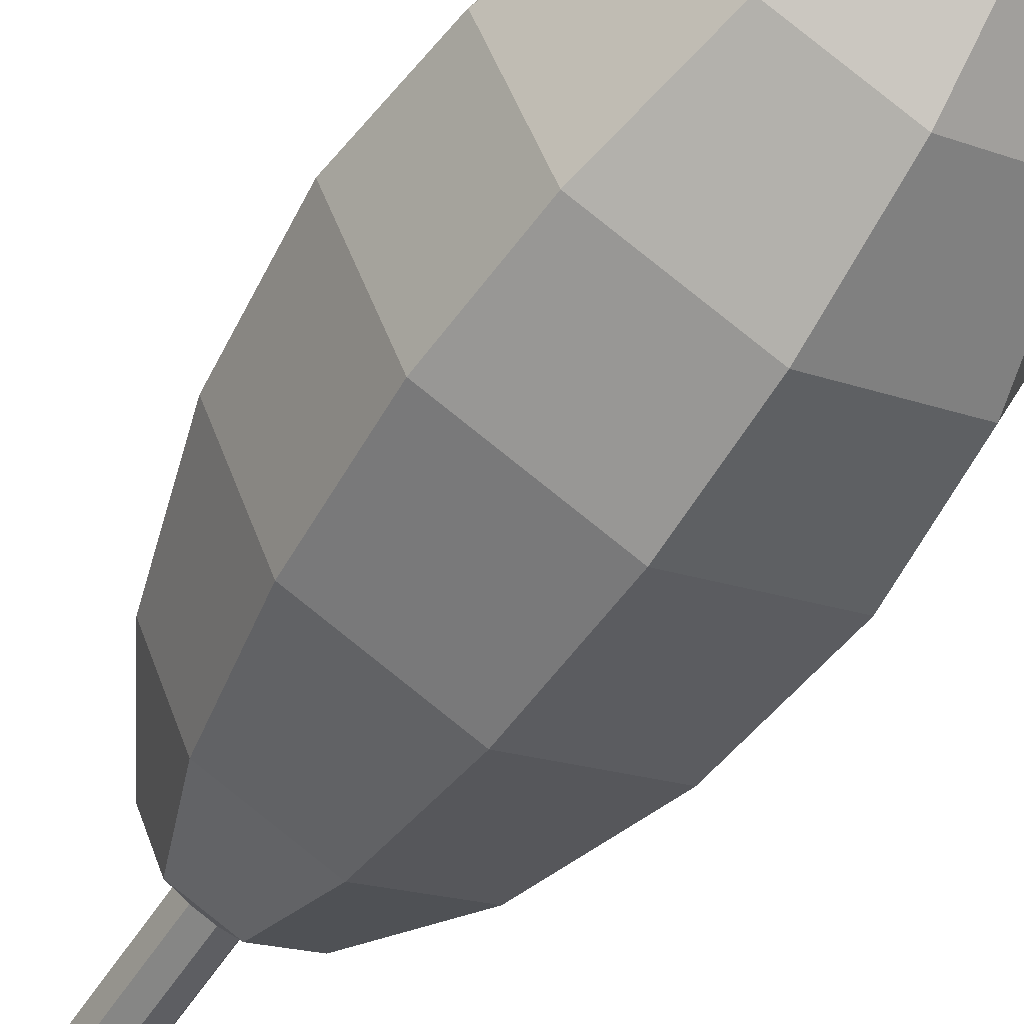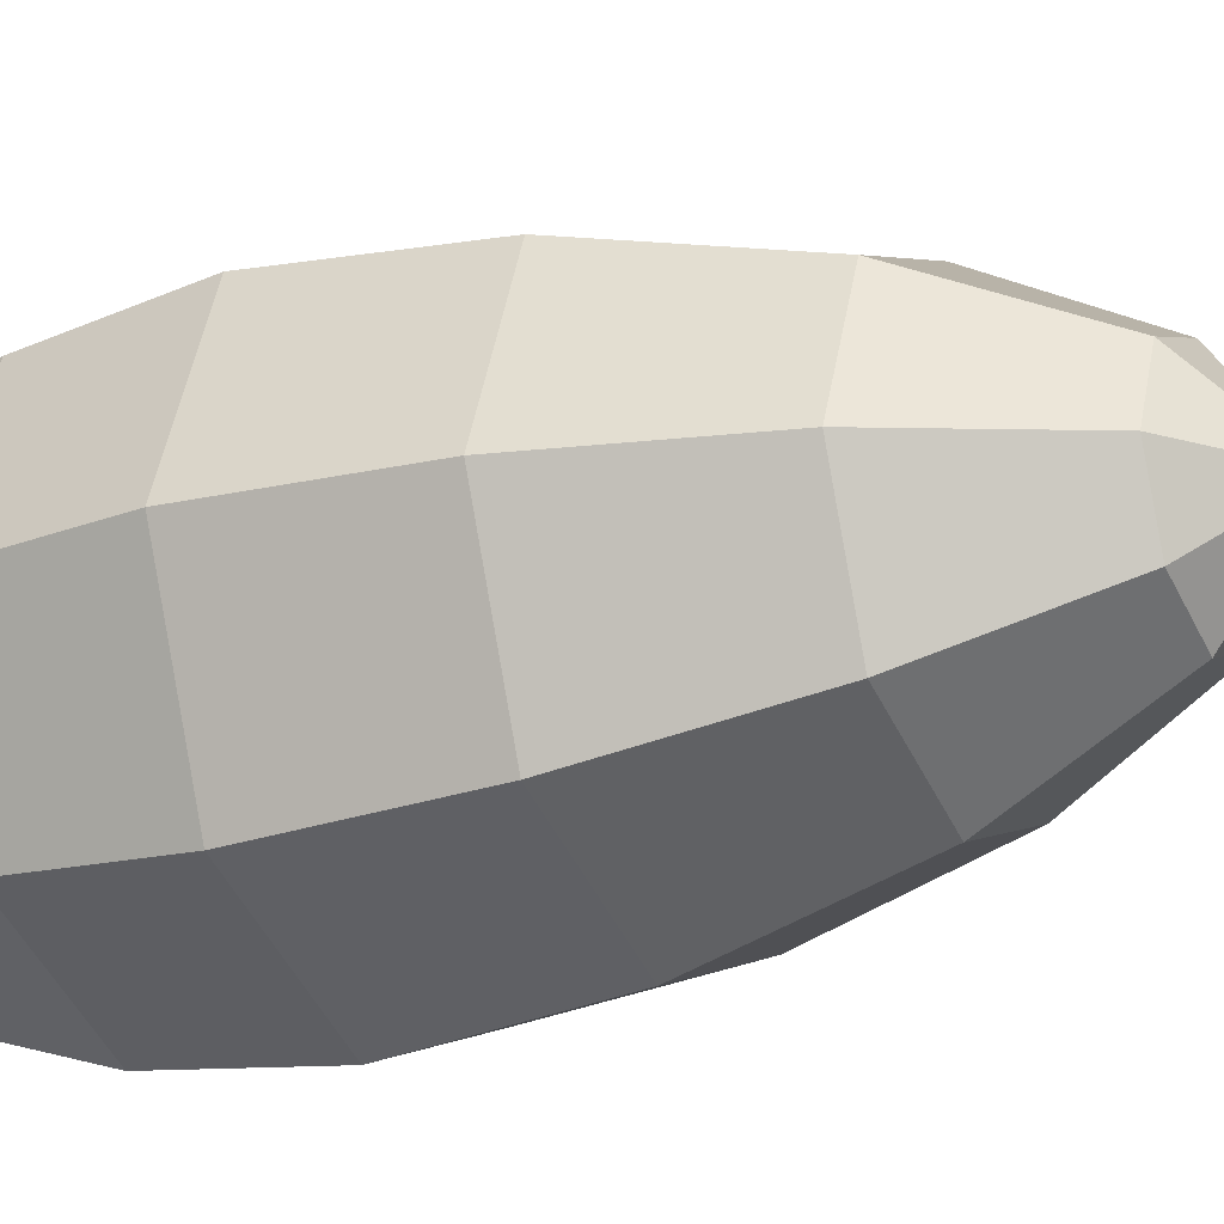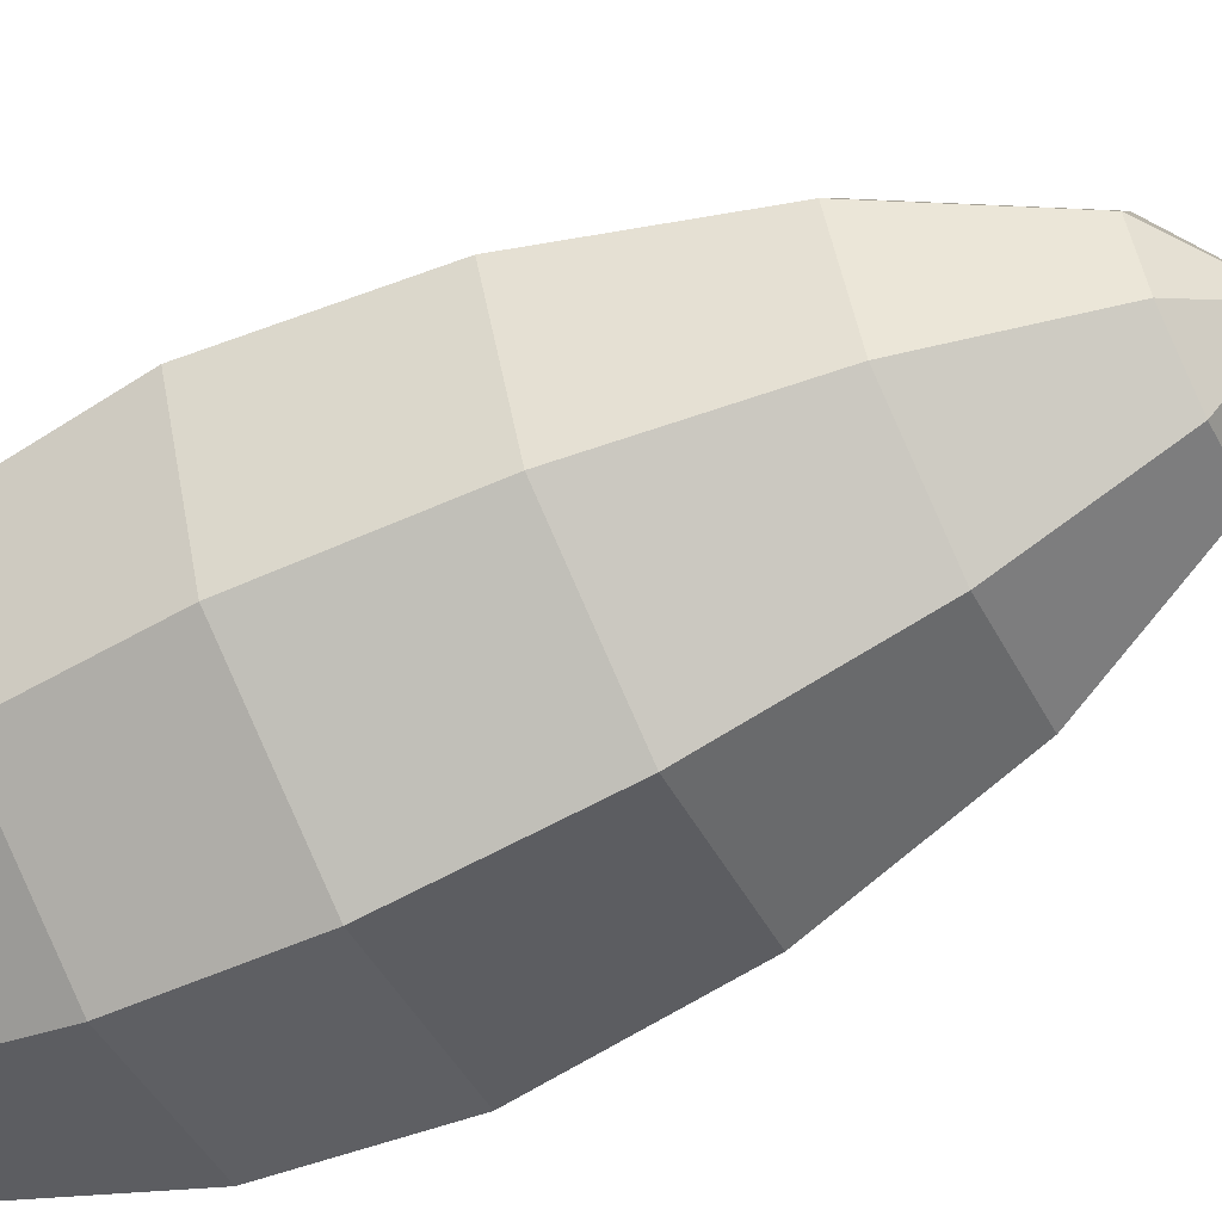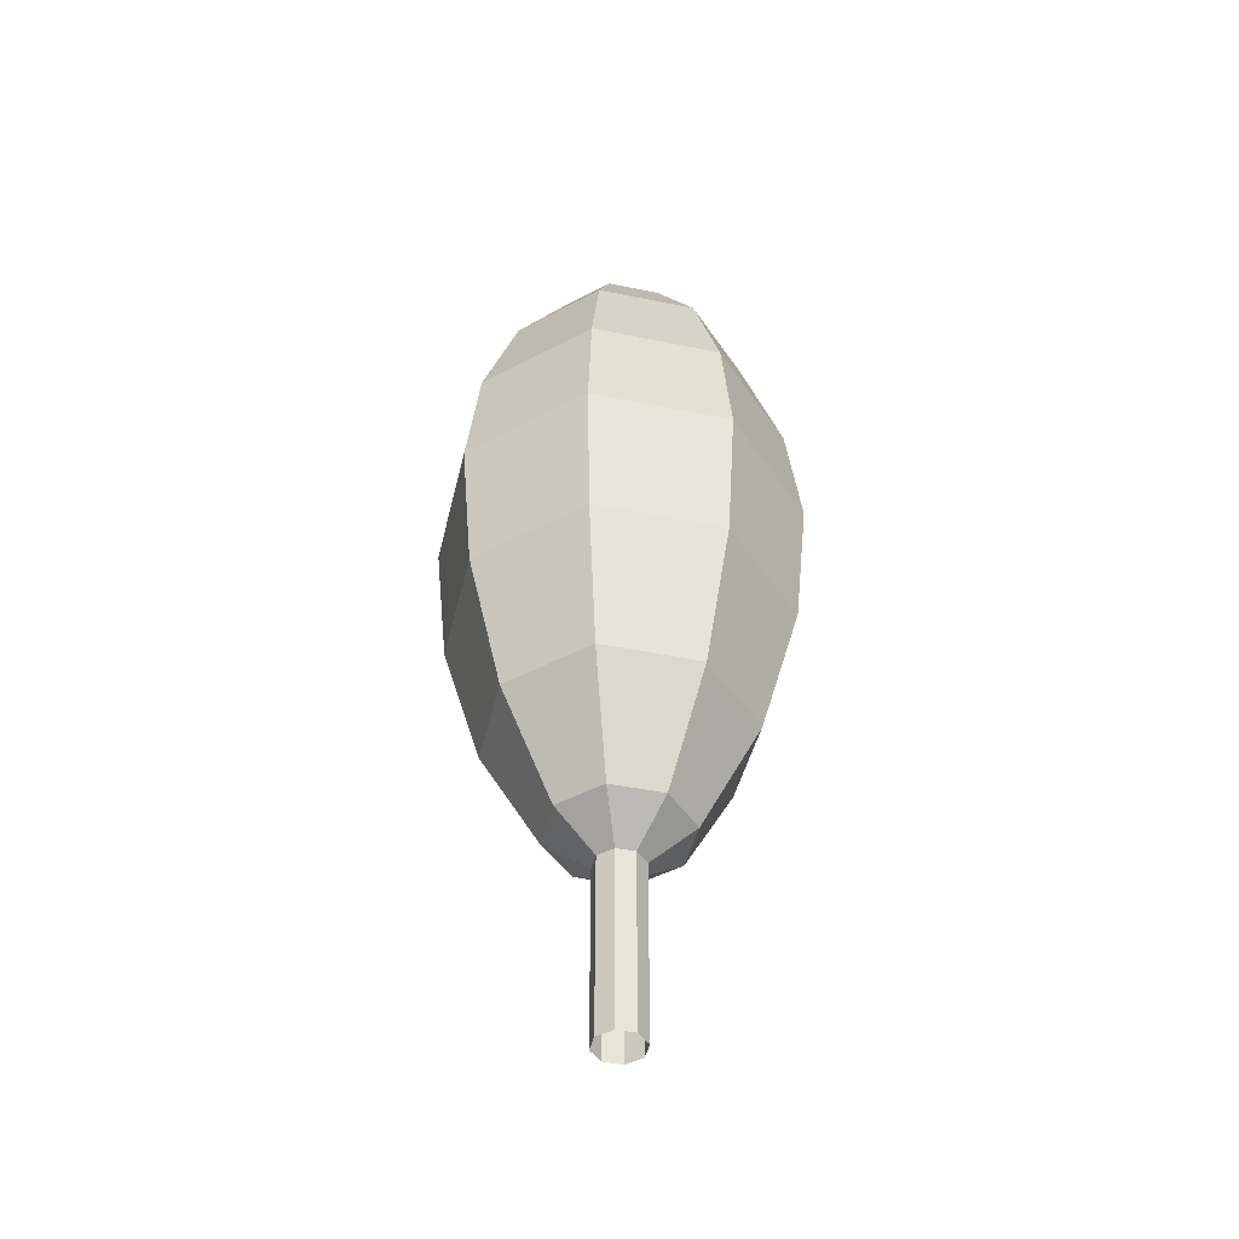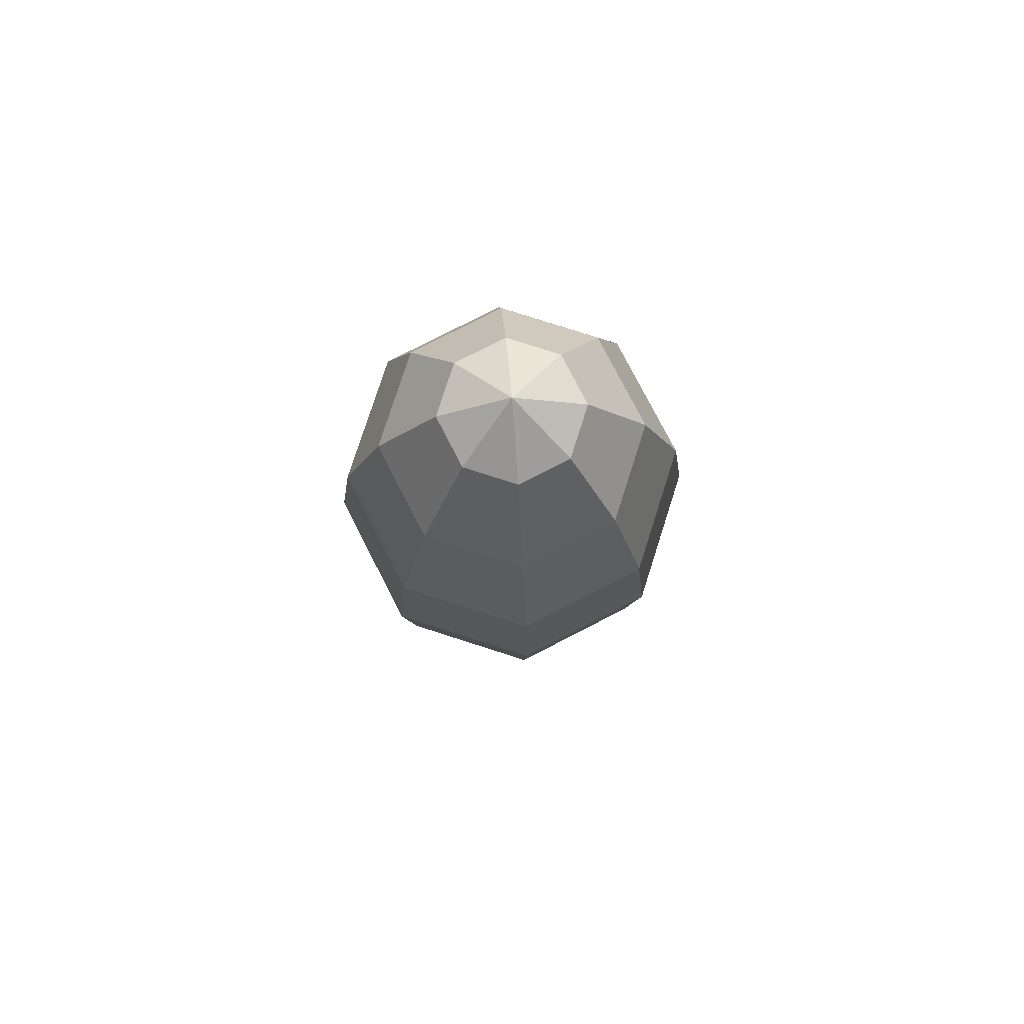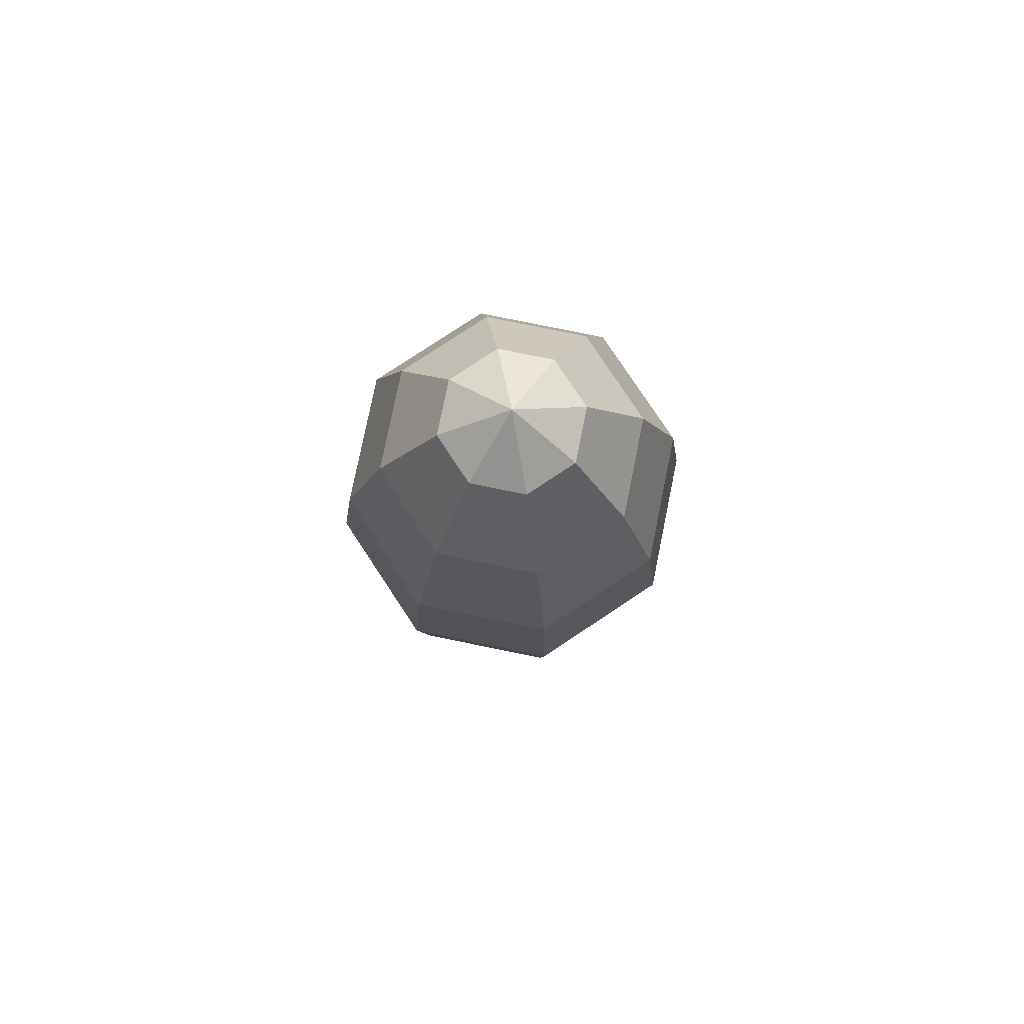
<metadata>
{"format":"obj","ext":"obj","renderer":"f3d","projection":"perspective","resolution":1024,"background":"white","views":[{"elev":-54.5,"azim":148.2,"up":"+Z"},{"elev":-22.6,"azim":-63.0,"up":"+Z"},{"elev":-65.0,"azim":-63.9,"up":"+Z"},{"elev":-45.2,"azim":-170.8,"up":"+Y"},{"elev":77.8,"azim":-4.7,"up":"+Y"},{"elev":79.1,"azim":169.0,"up":"+Y"}]}
</metadata>
<code>
o Leaves
g Leaves
v 0.1353 0.5951 0.1353
v 0.1913 0.5951 0
v -0 0.454 0
v -0 0.5951 0.1913
v -0.1353 0.5951 0.1353
v -0.1913 0.5951 0
v -0.1353 0.5951 -0.1353
v -0 0.5951 -0.1913
v 0.1353 0.5951 -0.1353
v 0.25 0.8915 -0.25
v -0 0.8915 -0.3536
v 0.3536 0.8915 0
v 0.4619 1.265 0
v 0.3266 1.265 -0.3266
v 0.25 0.8915 0.25
v 0.3266 1.265 0.3266
v -0 0.8915 0.3536
v -0 1.265 0.4619
v -0.25 0.8915 0.25
v -0.3266 1.265 0.3266
v -0.3536 0.8915 0
v -0.4619 1.265 0
v -0.25 0.8915 -0.25
v -0.3266 1.265 -0.3266
v -0 1.265 -0.4619
v -0 1.643 -0.5
v -0.3536 1.643 -0.3536
v 0.3536 1.643 -0.3536
v 0.3266 1.961 -0.3266
v -0 1.961 -0.4619
v 0.4619 1.961 0
v 0.5 1.643 0
v 0.3266 1.961 0.3266
v 0.3536 1.643 0.3536
v -0 1.961 0.4619
v -0 1.643 0.5
v -0.3266 1.961 0.3266
v -0.3536 1.643 0.3536
v -0.4619 1.961 0
v -0.5 1.643 0
v -0.3266 1.961 -0.3266
v -0.25 2.276 -0.25
v -0.3536 2.276 0
v -0 2.276 -0.3536
v -0 2.525 -0.1913
v -0.1353 2.525 -0.1353
v 0.1353 2.525 -0.1353
v 0.25 2.276 -0.25
v 0.1913 2.525 0
v 0.3536 2.276 0
v 0.1353 2.525 0.1353
v 0.25 2.276 0.25
v -0 2.525 0.1913
v -0 2.276 0.3536
v -0.1353 2.525 0.1353
v -0.25 2.276 0.25
v -0.1913 2.525 0
v -0 2.644 0
f 3 2 1
f 3 1 4
f 3 4 5
f 3 5 6
f 3 6 7
f 3 7 8
f 3 8 9
f 8 11 10
f 8 10 9
f 9 10 12
f 9 12 2
f 10 14 13
f 10 13 12
f 12 13 16
f 12 16 15
f 15 16 18
f 15 18 17
f 20 19 17
f 20 17 18
f 19 20 21
f 20 22 21
f 21 22 23
f 22 24 23
f 23 24 11
f 24 25 11
f 24 27 25
f 27 26 25
f 25 26 28
f 25 28 14
f 29 28 26
f 29 26 30
f 31 32 28
f 31 28 29
f 33 34 32
f 33 32 31
f 35 36 34
f 35 34 33
f 36 35 37
f 36 37 38
f 39 40 37
f 40 38 37
f 41 27 39
f 27 40 39
f 42 41 43
f 41 39 43
f 44 30 42
f 30 41 42
f 45 44 46
f 44 42 46
f 47 48 45
f 48 44 45
f 49 50 48
f 49 48 47
f 51 52 50
f 51 50 49
f 53 54 52
f 53 52 51
f 54 53 56
f 53 55 56
f 57 43 55
f 43 56 55
f 57 55 58
f 46 57 58
f 58 55 53
f 53 51 58
f 51 49 58
f 49 47 58
f 47 45 58
f 45 46 58
f 46 42 57
f 42 43 57
f 43 39 56
f 39 37 56
f 35 54 56
f 35 56 37
f 54 35 33
f 54 33 52
f 52 33 31
f 52 31 50
f 50 31 29
f 50 29 48
f 48 29 30
f 48 30 44
f 30 26 41
f 26 27 41
f 22 40 24
f 40 27 24
f 20 38 22
f 38 40 22
f 38 20 18
f 38 18 36
f 16 34 36
f 16 36 18
f 13 32 34
f 13 34 16
f 14 28 32
f 14 32 13
f 11 25 14
f 11 14 10
f 7 23 11
f 7 11 8
f 6 21 7
f 21 23 7
f 5 19 6
f 19 21 6
f 19 5 4
f 19 4 17
f 1 15 4
f 15 17 4
f 2 12 15
f 2 15 1
f 3 9 2
o Trunk
g Trunk
v -0 0 -0.0675
v 0.04773 0 -0.04773
v 0.04773 0.8559 -0.04773
v -0 0.8559 -0.0675
v -0.04773 0 -0.04773
v -0.04773 0.8559 -0.04773
v -0.0675 0 0
v -0.0675 0.8559 0
v -0.04773 0 0.04773
v -0.04773 0.8559 0.04773
v -0 0 0.0675
v -0 0.8559 0.0675
v 0.04773 0 0.04773
v 0.04773 0.8559 0.04773
v 0.0675 0 0
v 0.0675 0.8559 0
f 62 61 59
f 61 60 59
f 64 62 63
f 62 59 63
f 66 64 65
f 64 63 65
f 68 66 67
f 66 65 67
f 70 68 69
f 68 67 69
f 72 70 71
f 70 69 71
f 74 72 73
f 72 71 73
f 61 74 60
f 74 73 60

</code>
